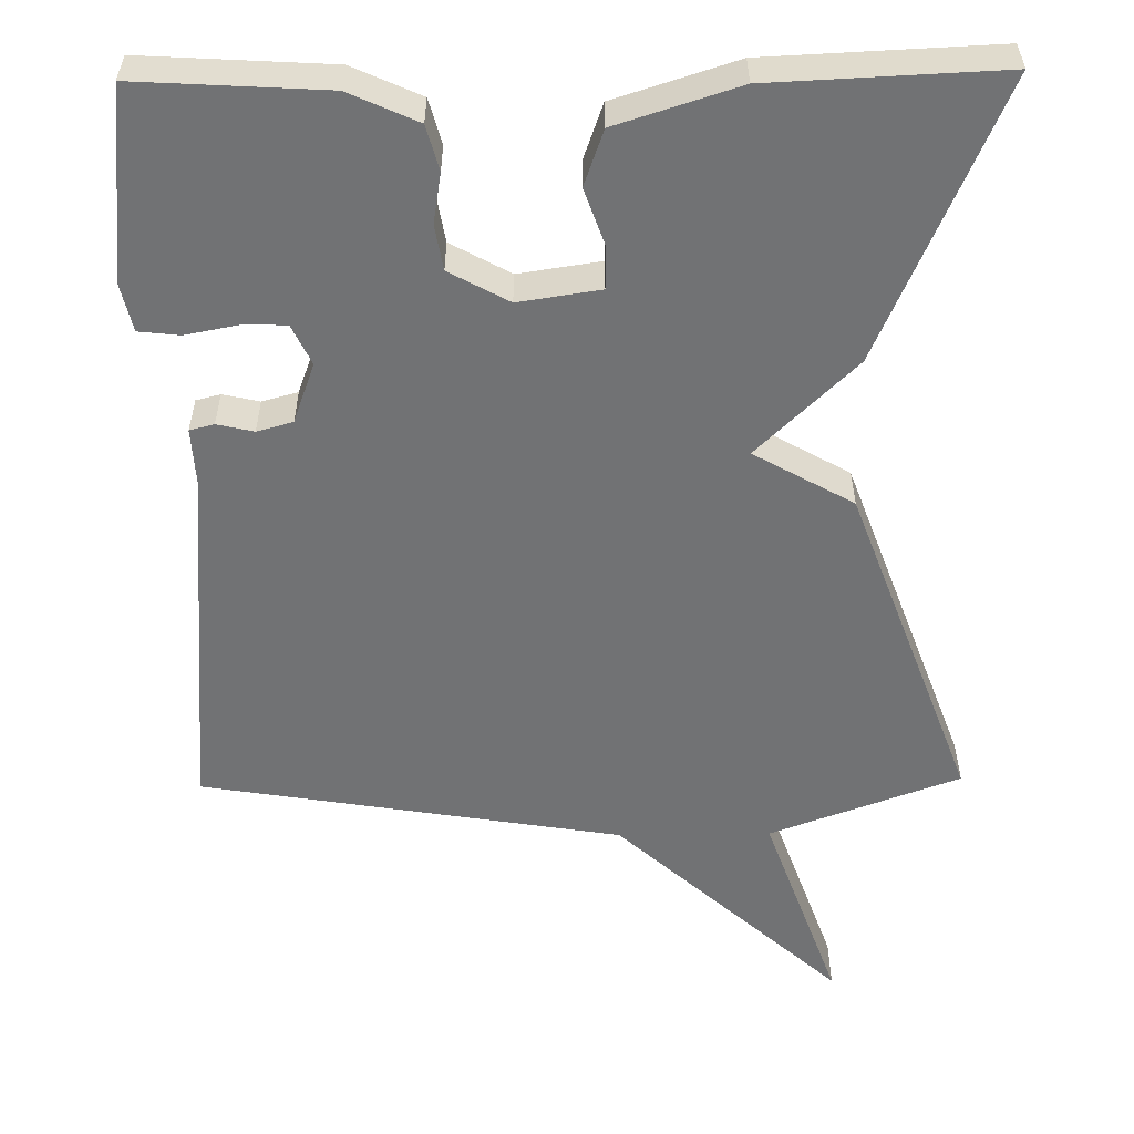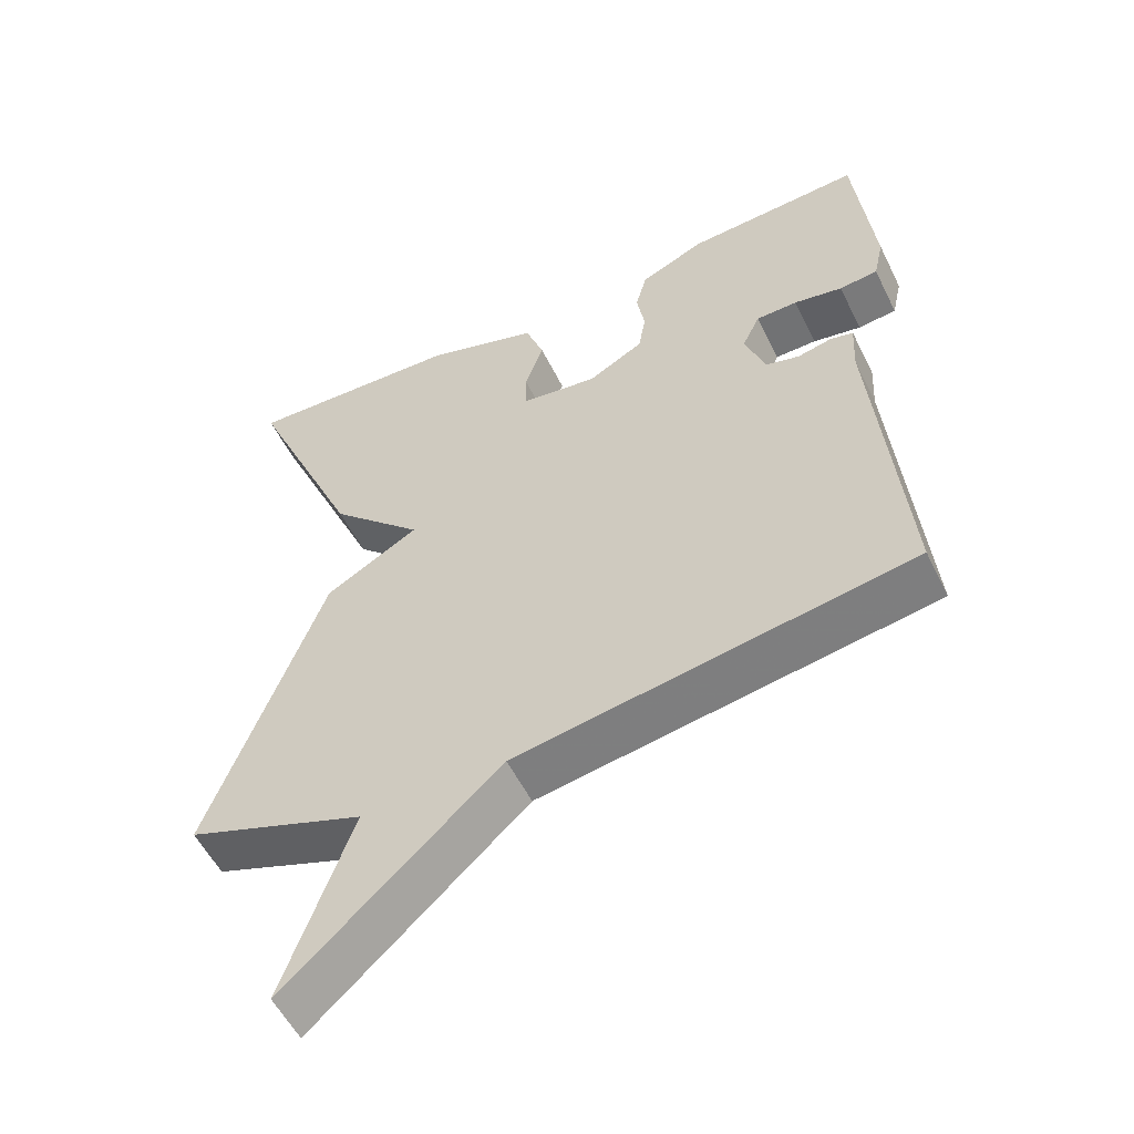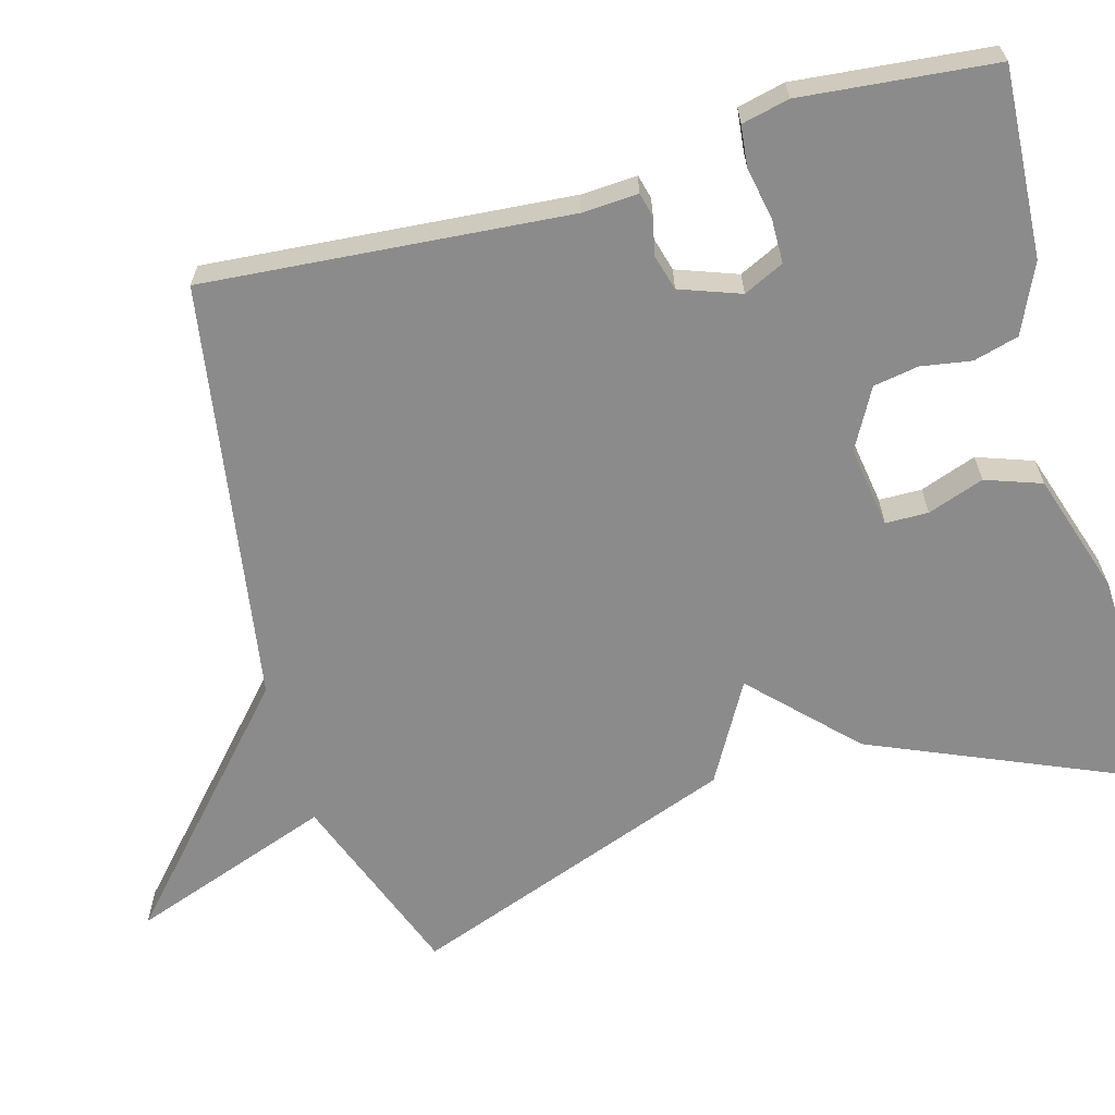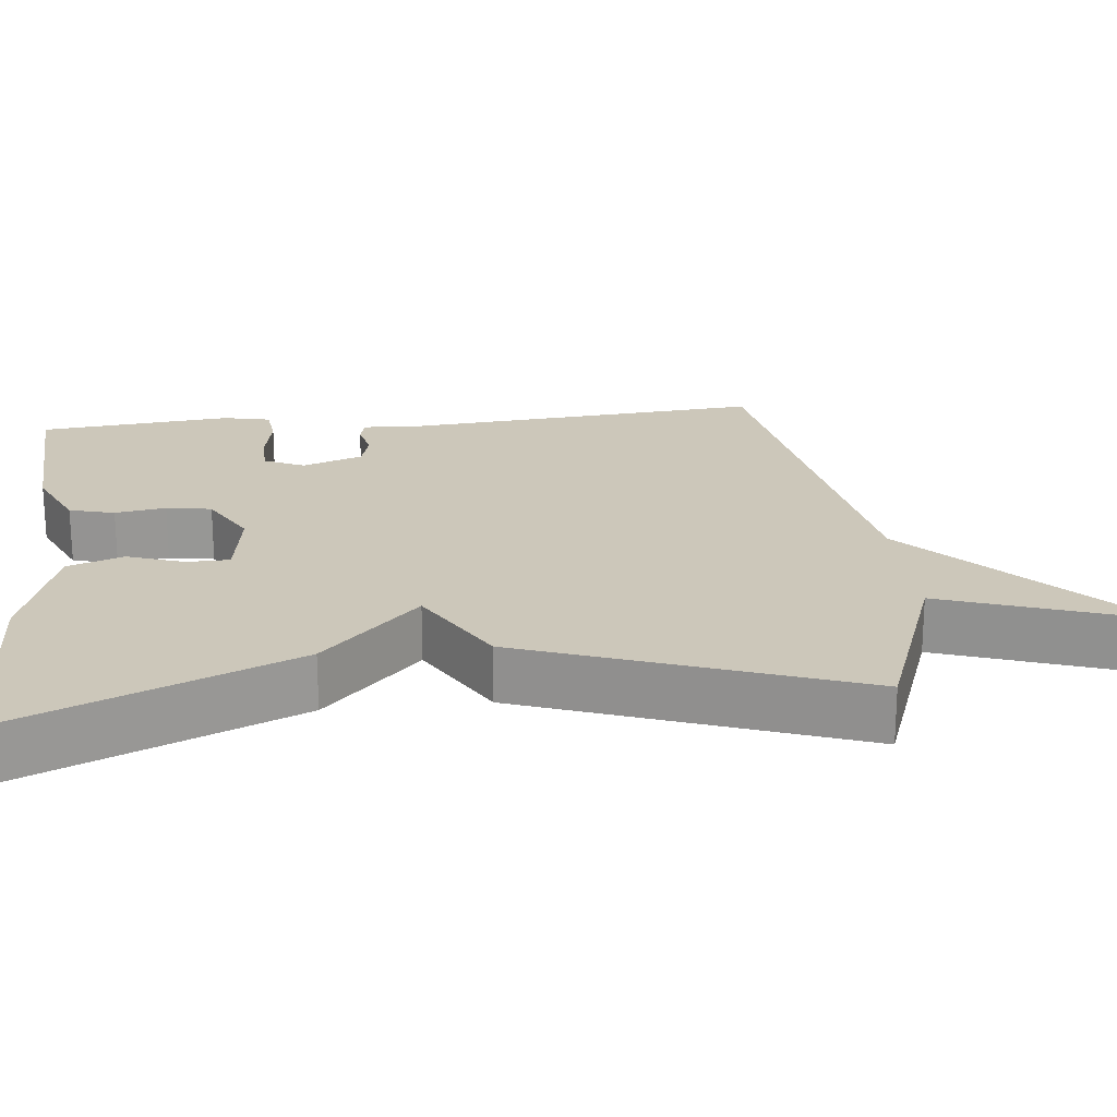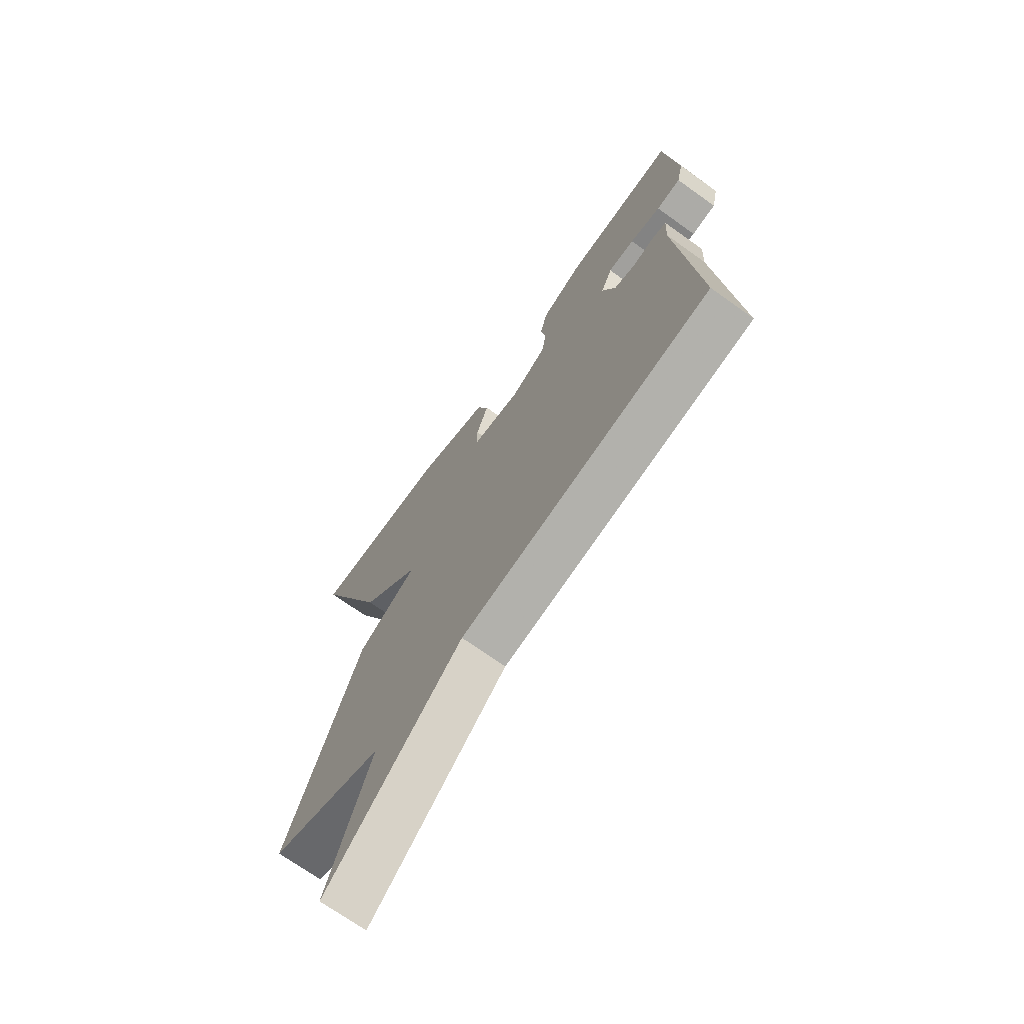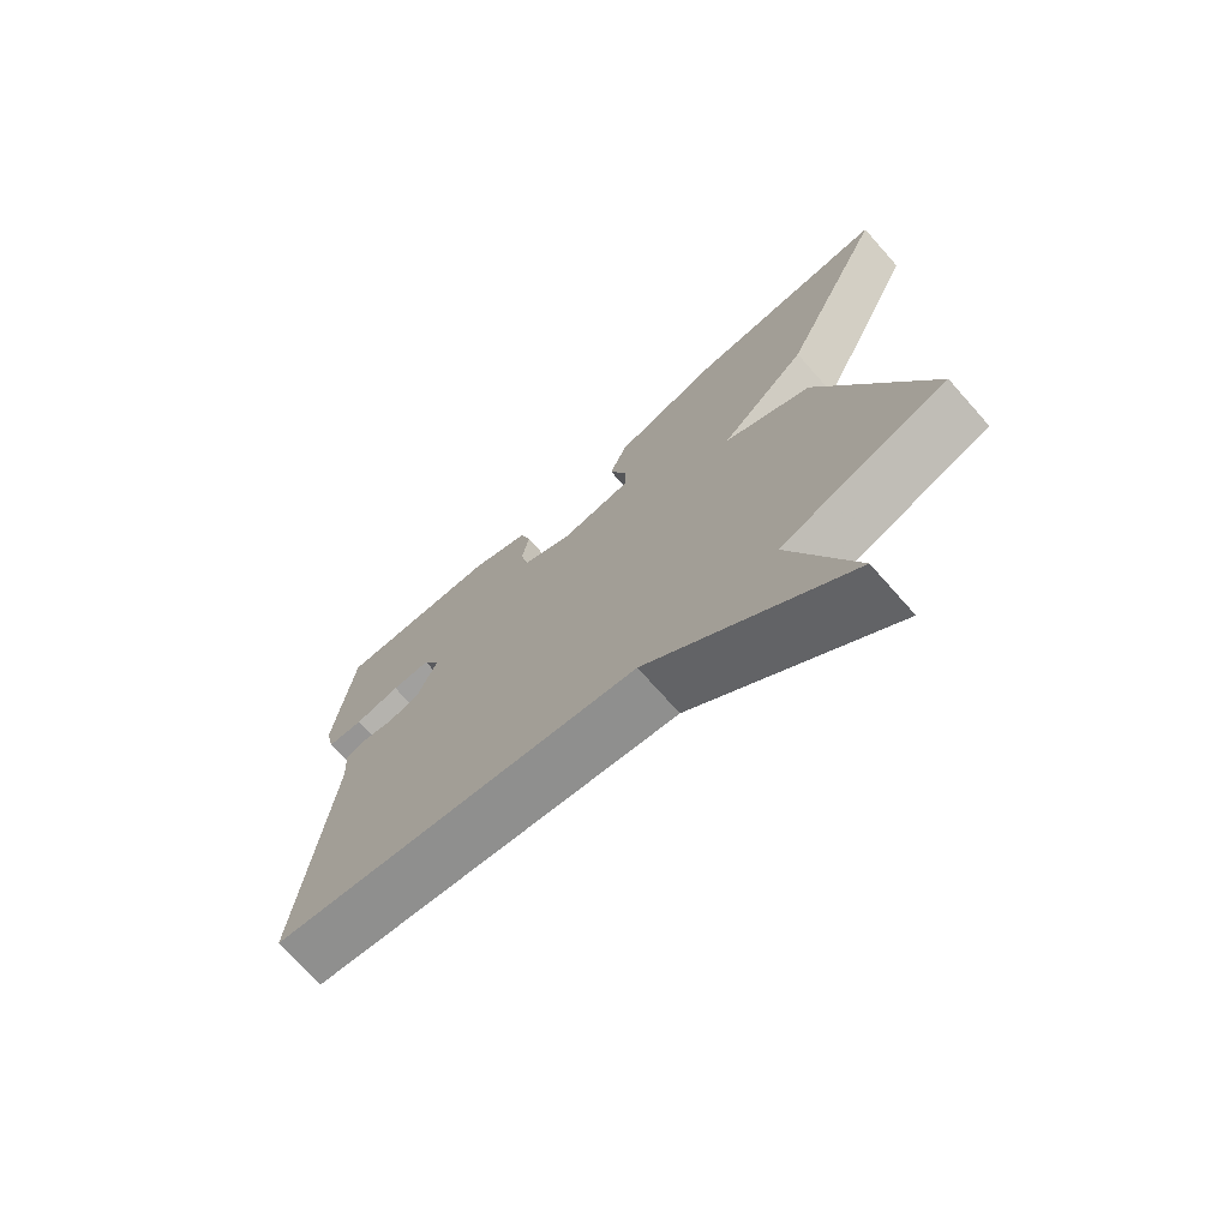
<metadata>
{"format":"obj","ext":"obj","renderer":"f3d","projection":"perspective","resolution":1024,"background":"white","views":[{"elev":-55.5,"azim":0.8,"up":"+Y"},{"elev":-55.0,"azim":-154.0,"up":"+Z"},{"elev":-64.0,"azim":-74.1,"up":"+Y"},{"elev":21.4,"azim":83.9,"up":"+Y"},{"elev":-70.8,"azim":-125.6,"up":"+Z"},{"elev":-72.6,"azim":41.6,"up":"+Z"}]}
</metadata>
<code>
v -0.5 0.07 -0.5
v -0.459 0.07 -0.024
v -0.463 0.07 0.049
v -0.431 0.07 0.057
v -0.383 0.07 0.046
v -0.336 0.07 0.059
v -0.307 0.07 0.138
v -0.332 0.07 0.191
v -0.39 0.07 0.192
v -0.458 0.07 0.179
v -0.512 0.07 0.185
v -0.526 0.07 0.247
v -0.5 0.07 0.5
v -0.253 0.07 0.485
v -0.163 0.07 0.444
v -0.147 0.07 0.385
v -0.158 0.07 0.319
v -0.148 0.07 0.26
v -0.07 0.07 0.217
v 0.037 0.07 0.233
v 0.038 0.07 0.289
v 0.012 0.07 0.363
v 0.038 0.07 0.436
v 0.198 0.07 0.487
v 0.5 0.07 0.5
v 0.341 0.07 0.133
v 0.211 0.07 0.007
v 0.341 0.07 -0.067
v 0.5 0.07 -0.5
v 0.251 0.07 -0.591
v 0.346 0.07 -0.86
v 0.051 0.07 -0.591
v -0.5 0 -0.5
v -0.459 0 -0.024
v -0.463 0 0.049
v -0.431 0 0.057
v -0.383 0 0.046
v -0.336 0 0.059
v -0.307 0 0.138
v -0.332 0 0.191
v -0.39 0 0.192
v -0.458 0 0.179
v -0.512 0 0.185
v -0.526 0 0.247
v -0.5 0 0.5
v -0.253 0 0.485
v -0.163 0 0.444
v -0.147 0 0.385
v -0.158 0 0.319
v -0.148 0 0.26
v -0.07 0 0.217
v 0.037 0 0.233
v 0.038 0 0.289
v 0.012 0 0.363
v 0.038 0 0.436
v 0.198 0 0.487
v 0.5 0 0.5
v 0.341 0 0.133
v 0.211 0 0.007
v 0.341 0 -0.067
v 0.5 0 -0.5
v 0.251 0 -0.591
v 0.346 0 -0.86
v 0.051 0 -0.591
f 30 31 32
f 32 1 2
f 30 32 2
f 29 30 2
f 28 29 2
f 27 28 2
f 25 26 27
f 24 25 27
f 23 24 27
f 22 23 27
f 21 22 27
f 20 21 27
f 19 20 27 2
f 15 16 17
f 14 15 17
f 13 14 17
f 12 13 17
f 11 12 17
f 10 11 17
f 9 10 17
f 8 9 17 18
f 7 8 18 19
f 2 3 4 5
f 2 5 6
f 19 2 6
f 6 7 19
f 64 63 62
f 34 33 64
f 34 64 62
f 34 62 61
f 34 61 60
f 34 60 59
f 59 58 57
f 59 57 56
f 59 56 55
f 59 55 54
f 59 54 53
f 59 53 52
f 34 59 52 51
f 49 48 47
f 49 47 46
f 49 46 45
f 49 45 44
f 49 44 43
f 49 43 42
f 49 42 41
f 50 49 41 40
f 51 50 40 39
f 37 36 35 34
f 38 37 34
f 38 34 51
f 51 39 38
f 1 33 34 2
f 2 34 35 3
f 3 35 36 4
f 4 36 37 5
f 5 37 38 6
f 6 38 39 7
f 7 39 40 8
f 8 40 41 9
f 9 41 42 10
f 10 42 43 11
f 11 43 44 12
f 12 44 45 13
f 13 45 46 14
f 14 46 47 15
f 15 47 48 16
f 16 48 49 17
f 17 49 50 18
f 18 50 51 19
f 19 51 52 20
f 20 52 53 21
f 21 53 54 22
f 22 54 55 23
f 23 55 56 24
f 24 56 57 25
f 25 57 58 26
f 26 58 59 27
f 27 59 60 28
f 28 60 61 29
f 29 61 62 30
f 30 62 63 31
f 31 63 64 32
f 32 64 33 1

</code>
